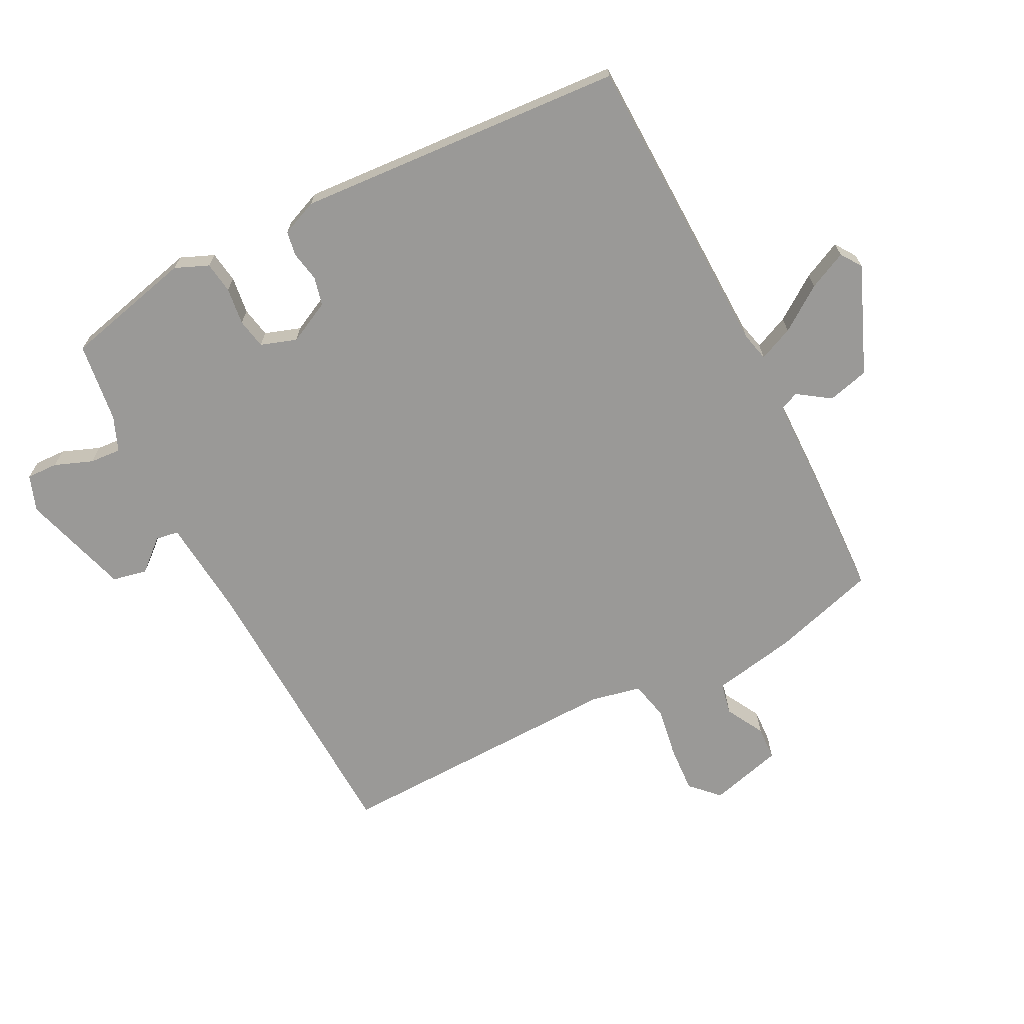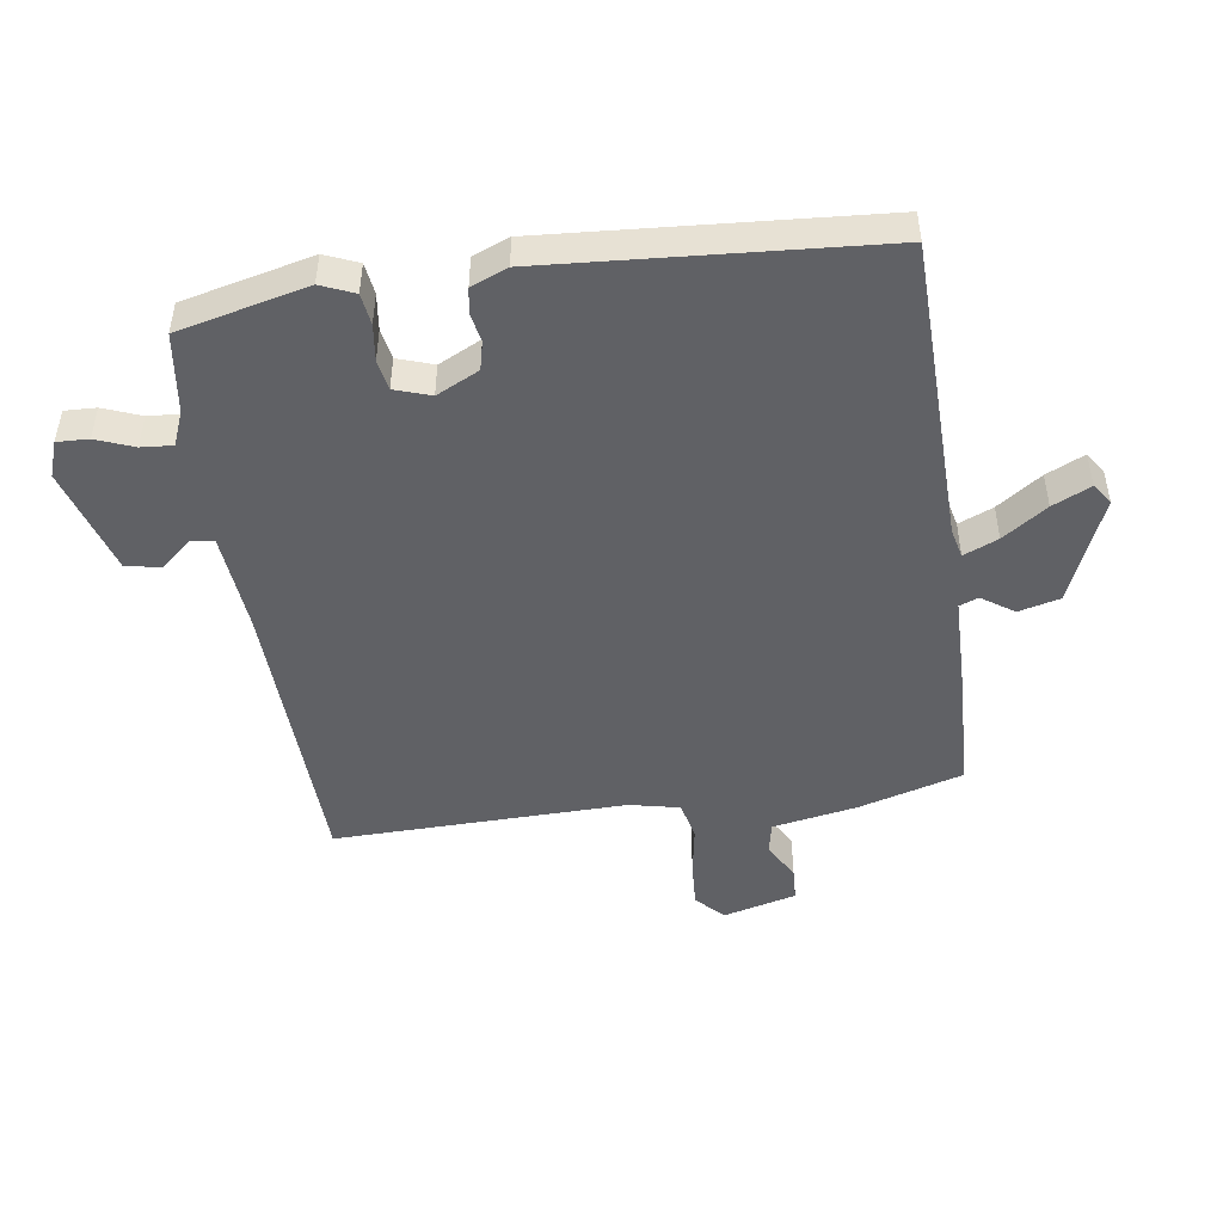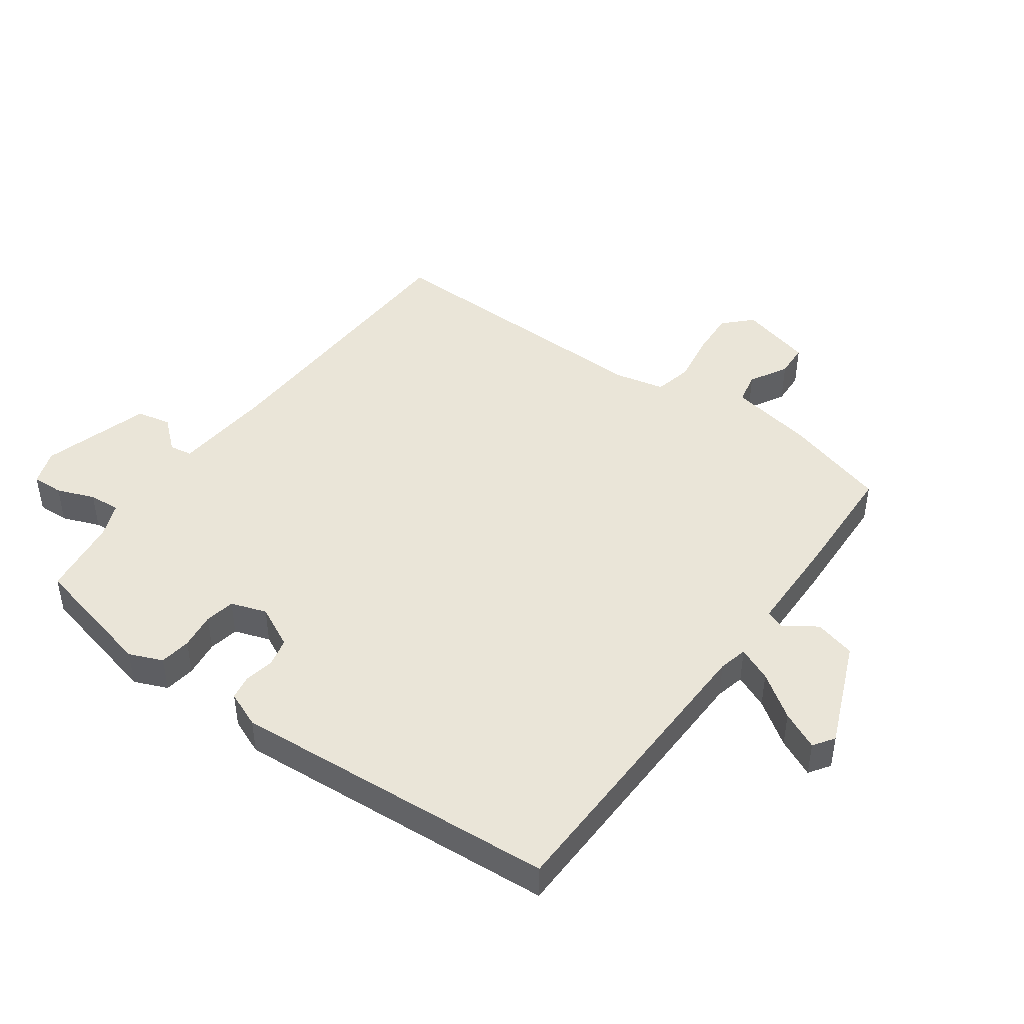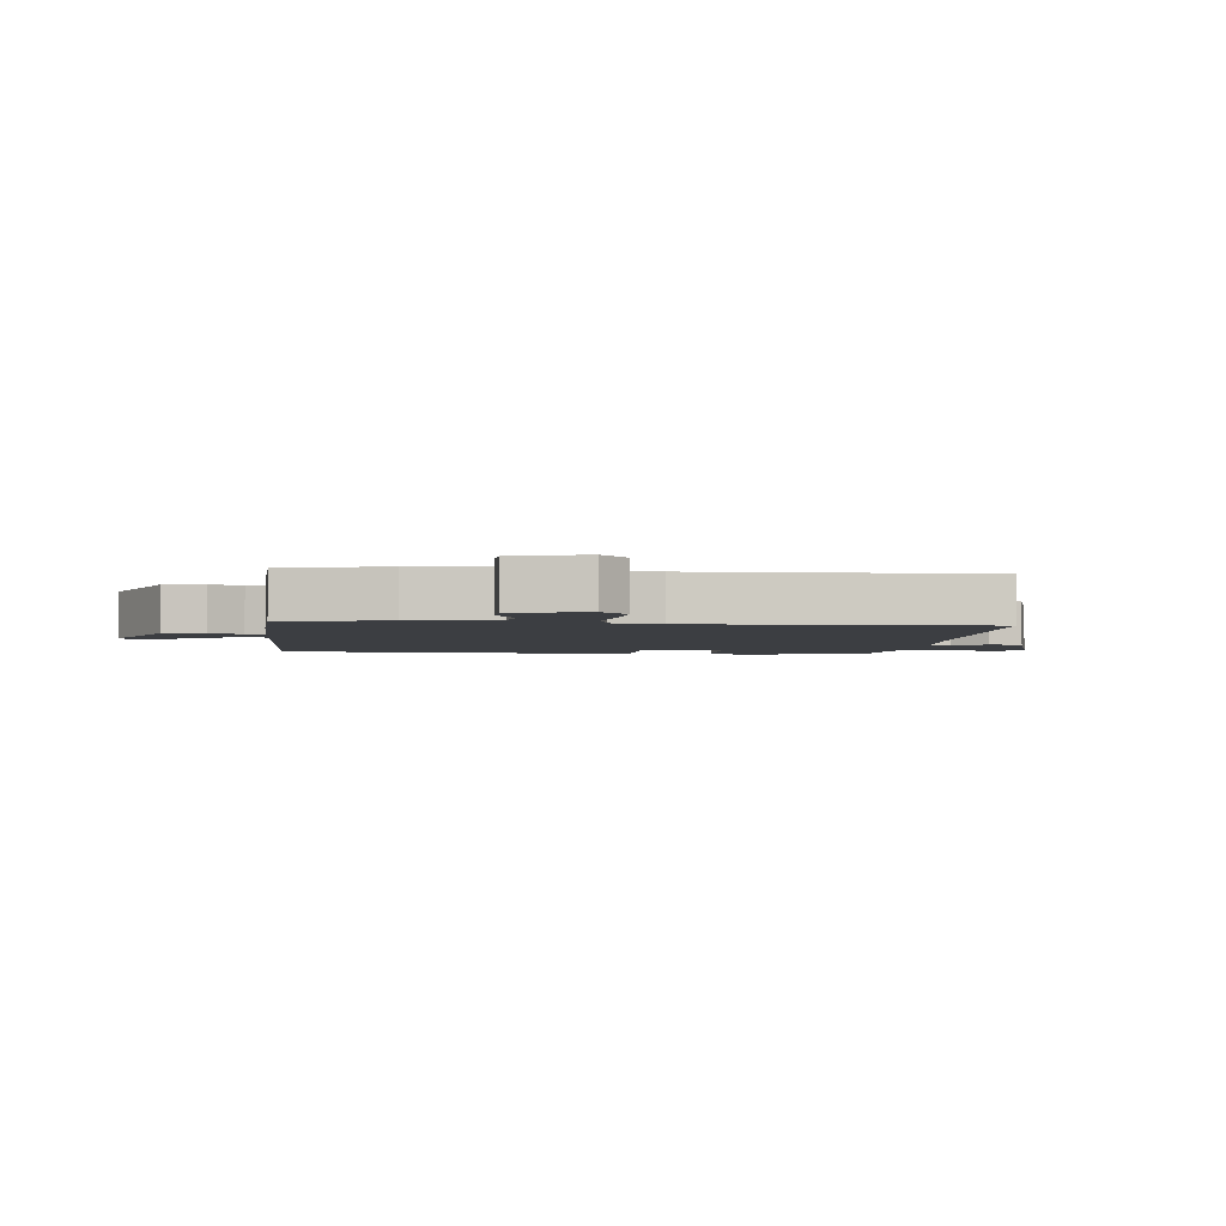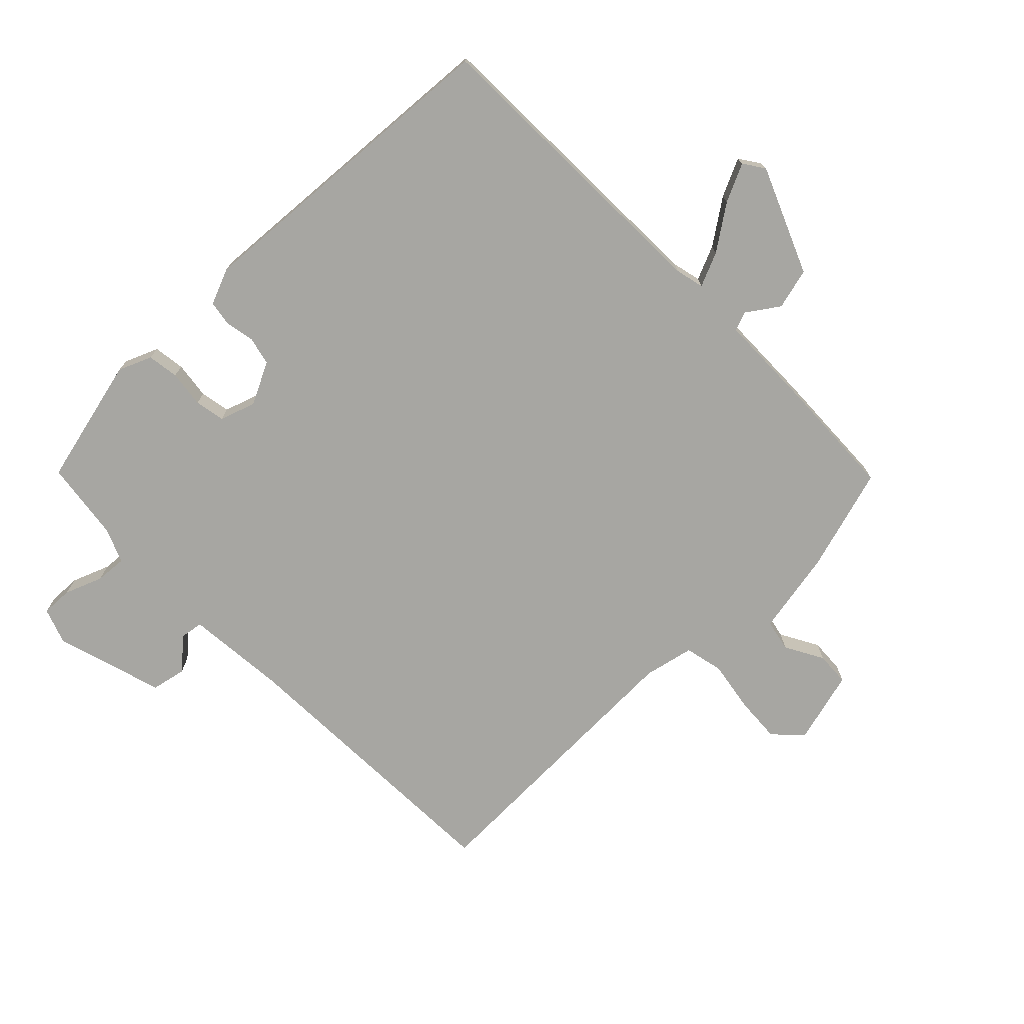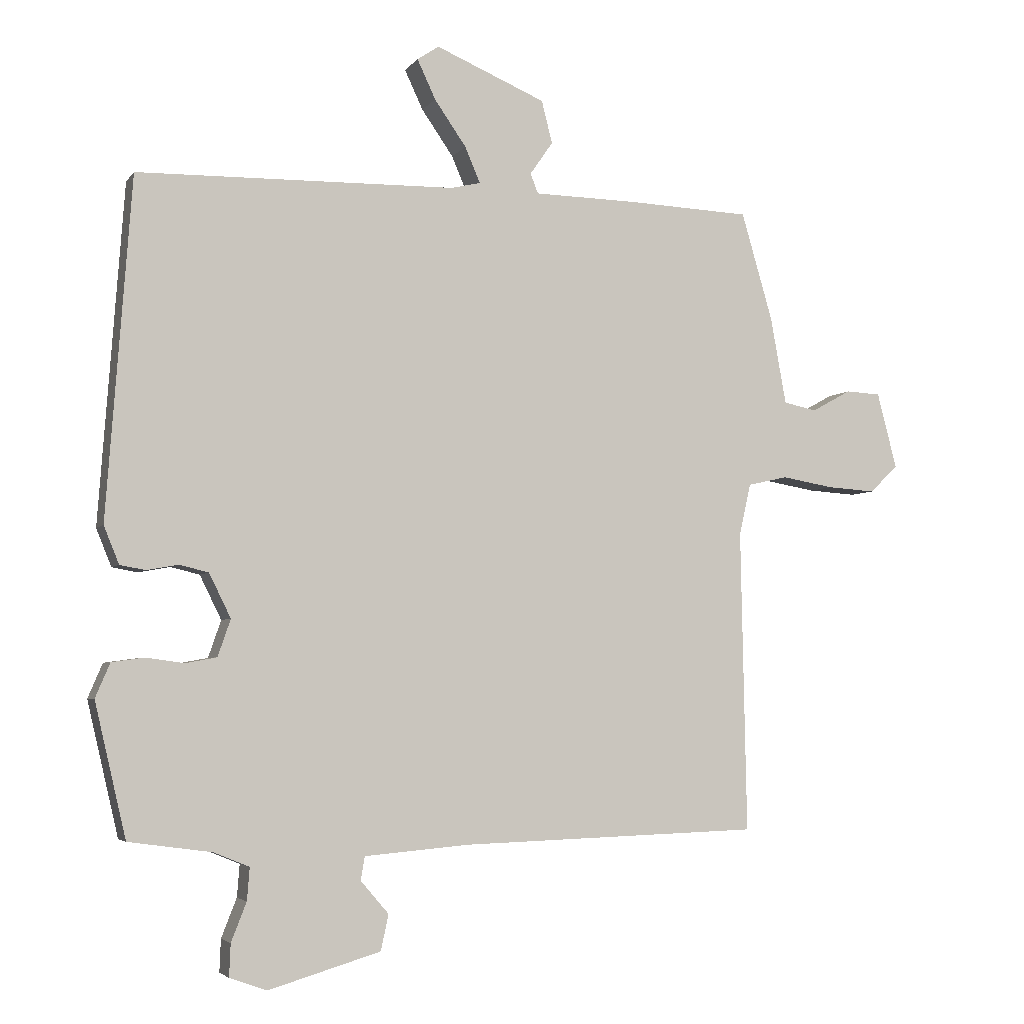
<metadata>
{"format":"obj","ext":"obj","renderer":"f3d","projection":"perspective","resolution":1024,"background":"white","views":[{"elev":-68.9,"azim":-62.6,"up":"+Y"},{"elev":-47.6,"azim":-81.6,"up":"+Y"},{"elev":45.3,"azim":-54.0,"up":"+Y"},{"elev":-3.1,"azim":83.8,"up":"+Y"},{"elev":-74.0,"azim":-45.4,"up":"+Y"},{"elev":-4.3,"azim":-18.8,"up":"+Z"}]}
</metadata>
<code>
v 0.5 0.07 -0.5
v 0.027 0.07 -0.515
v -0.136 0.07 -0.529
v -0.142 0.07 -0.566
v -0.098 0.07 -0.617
v -0.11 0.07 -0.673
v -0.286 0.07 -0.725
v -0.344 0.07 -0.704
v -0.342 0.07 -0.653
v -0.318 0.07 -0.592
v -0.314 0.07 -0.541
v -0.37 0.07 -0.518
v -0.5 0.07 -0.5
v -0.549 0.07 -0.29
v -0.526 0.07 -0.236
v -0.475 0.07 -0.229
v -0.415 0.07 -0.237
v -0.366 0.07 -0.228
v -0.346 0.07 -0.17
v -0.38 0.07 -0.101
v -0.426 0.07 -0.09
v -0.475 0.07 -0.099
v -0.515 0.07 -0.092
v -0.539 0.07 -0.033
v -0.5 0.07 0.5
v 0 0.07 0.51
v 0.047 0.07 0.521
v 0.023 0.07 0.577
v -0.027 0.07 0.649
v -0.056 0.07 0.711
v -0.022 0.07 0.734
v 0.151 0.07 0.661
v 0.168 0.07 0.594
v 0.132 0.07 0.542
v 0.144 0.07 0.511
v 0.307 0.07 0.508
v 0.5 0.07 0.5
v 0.549 0.07 0.331
v 0.574 0.07 0.193
v 0.626 0.07 0.182
v 0.688 0.07 0.216
v 0.743 0.07 0.213
v 0.774 0.07 0.094
v 0.73 0.07 0.051
v 0.654 0.07 0.056
v 0.572 0.07 0.07
v 0.509 0.07 0.056
v 0.491 0.07 -0.025
v 0.5 0 -0.5
v 0.027 0 -0.515
v -0.136 0 -0.529
v -0.142 0 -0.566
v -0.098 0 -0.617
v -0.11 0 -0.673
v -0.286 0 -0.725
v -0.344 0 -0.704
v -0.342 0 -0.653
v -0.318 0 -0.592
v -0.314 0 -0.541
v -0.37 0 -0.518
v -0.5 0 -0.5
v -0.549 0 -0.29
v -0.526 0 -0.236
v -0.475 0 -0.229
v -0.415 0 -0.237
v -0.366 0 -0.228
v -0.346 0 -0.17
v -0.38 0 -0.101
v -0.426 0 -0.09
v -0.475 0 -0.099
v -0.515 0 -0.092
v -0.539 0 -0.033
v -0.5 0 0.5
v 0 0 0.51
v 0.047 0 0.521
v 0.023 0 0.577
v -0.027 0 0.649
v -0.056 0 0.711
v -0.022 0 0.734
v 0.151 0 0.661
v 0.168 0 0.594
v 0.132 0 0.542
v 0.144 0 0.511
v 0.307 0 0.508
v 0.5 0 0.5
v 0.549 0 0.331
v 0.574 0 0.193
v 0.626 0 0.182
v 0.688 0 0.216
v 0.743 0 0.213
v 0.774 0 0.094
v 0.73 0 0.051
v 0.654 0 0.056
v 0.572 0 0.07
v 0.509 0 0.056
v 0.491 0 -0.025
f 44 45 46
f 43 44 46
f 42 43 46
f 41 42 46
f 40 41 46
f 39 40 46 47
f 38 39 47
f 37 38 47
f 36 37 47
f 35 36 47
f 32 33 34
f 31 32 34
f 30 31 34
f 29 30 34
f 28 29 34
f 27 28 34 35
f 35 47 48
f 27 35 48
f 26 27 48
f 24 25 26
f 23 24 26
f 22 23 26
f 21 22 26
f 15 16 17
f 14 15 17
f 13 14 17
f 12 13 17
f 11 12 17 18
f 8 9 10
f 7 8 10
f 6 7 10
f 5 6 10
f 4 5 10
f 3 4 10 11
f 11 18 19
f 3 11 19
f 2 3 19
f 20 21 26 48
f 19 20 48
f 2 19 48
f 1 2 48
f 94 93 92
f 94 92 91
f 94 91 90
f 94 90 89
f 94 89 88
f 95 94 88 87
f 95 87 86
f 95 86 85
f 95 85 84
f 95 84 83
f 82 81 80
f 82 80 79
f 82 79 78
f 82 78 77
f 82 77 76
f 83 82 76 75
f 96 95 83
f 96 83 75
f 96 75 74
f 74 73 72
f 74 72 71
f 74 71 70
f 74 70 69
f 65 64 63
f 65 63 62
f 65 62 61
f 65 61 60
f 66 65 60 59
f 58 57 56
f 58 56 55
f 58 55 54
f 58 54 53
f 58 53 52
f 59 58 52 51
f 67 66 59
f 67 59 51
f 67 51 50
f 96 74 69 68
f 96 68 67
f 96 67 50
f 96 50 49
f 1 49 50 2
f 2 50 51 3
f 3 51 52 4
f 4 52 53 5
f 5 53 54 6
f 6 54 55 7
f 7 55 56 8
f 8 56 57 9
f 9 57 58 10
f 10 58 59 11
f 11 59 60 12
f 12 60 61 13
f 13 61 62 14
f 14 62 63 15
f 15 63 64 16
f 16 64 65 17
f 17 65 66 18
f 18 66 67 19
f 19 67 68 20
f 20 68 69 21
f 21 69 70 22
f 22 70 71 23
f 23 71 72 24
f 24 72 73 25
f 25 73 74 26
f 26 74 75 27
f 27 75 76 28
f 28 76 77 29
f 29 77 78 30
f 30 78 79 31
f 31 79 80 32
f 32 80 81 33
f 33 81 82 34
f 34 82 83 35
f 35 83 84 36
f 36 84 85 37
f 37 85 86 38
f 38 86 87 39
f 39 87 88 40
f 40 88 89 41
f 41 89 90 42
f 42 90 91 43
f 43 91 92 44
f 44 92 93 45
f 45 93 94 46
f 46 94 95 47
f 47 95 96 48
f 48 96 49 1

</code>
